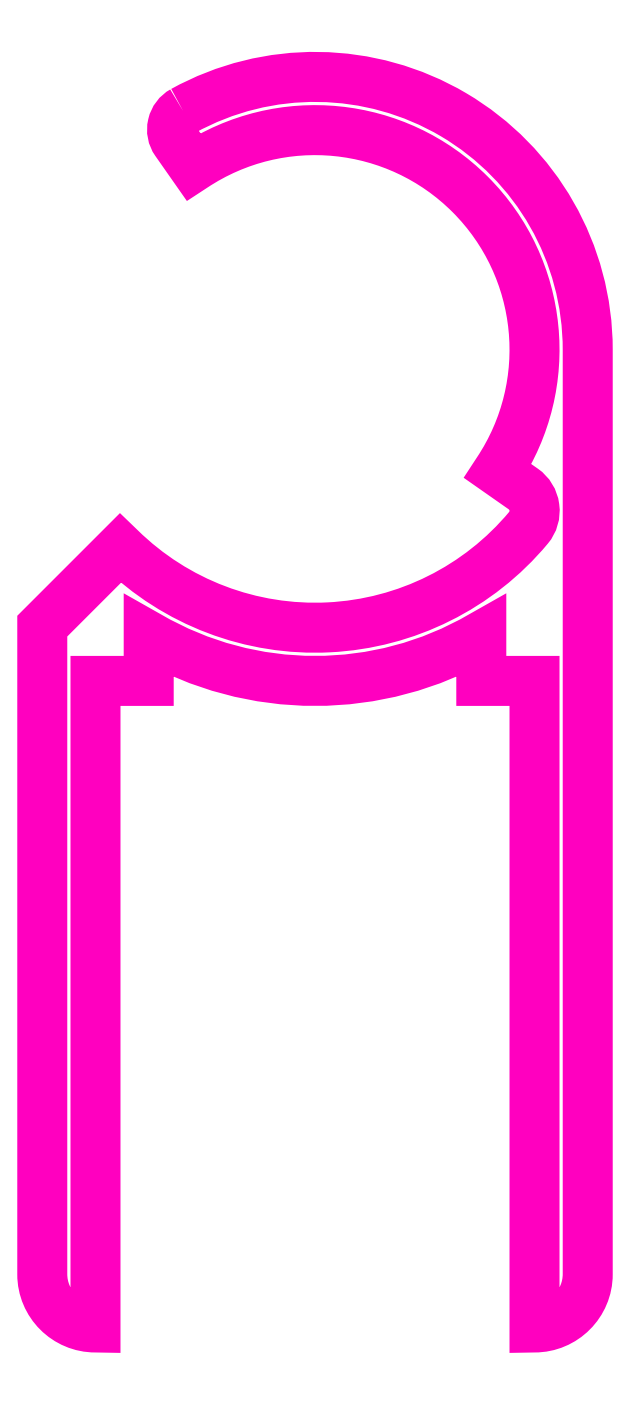
<metadata>
{"format":"dxf","ext":"dxf","renderer":"ezdxf+matplotlib","layout":"modelspace","background":"white","min_lineweight":24,"dpi":150}
</metadata>
<code>
0
SECTION
2
ENTITIES
0
POLYLINE
8
ANA
66
     1
10
0
20
0
30
0
70
     1
0
VERTEX
8
ANA
10
262.9
20
271.2
30
0
42
0.4456
0
VERTEX
8
ANA
10
262.7
20
270
30
0
0
VERTEX
8
ANA
10
263.3
20
269.1
30
0
42
-0.8186
0
VERTEX
8
ANA
10
274.8
20
257.7
30
0
0
VERTEX
8
ANA
10
275.7
20
257
30
0
42
-0.4393
0
VERTEX
8
ANA
10
275.9
20
255.5
30
0
42
-0.4379
0
VERTEX
8
ANA
10
260.6
20
254.8
30
0
0
VERTEX
8
ANA
10
257.6
20
251.8
30
0
0
VERTEX
8
ANA
10
257.6
20
227.5
30
0
42
0.4142
0
VERTEX
8
ANA
10
259.6
20
225.5
30
0
0
VERTEX
8
ANA
10
259.6
20
249.8
30
0
0
VERTEX
8
ANA
10
261.6
20
249.8
30
0
0
VERTEX
8
ANA
10
261.6
20
251.5
30
0
42
0.2692
0
VERTEX
8
ANA
10
274.1
20
251.5
30
0
0
VERTEX
8
ANA
10
274.1
20
249.8
30
0
0
VERTEX
8
ANA
10
276.1
20
249.8
30
0
0
VERTEX
8
ANA
10
276.1
20
225.5
30
0
42
0.4142
0
VERTEX
8
ANA
10
278.1
20
227.5
30
0
0
VERTEX
8
ANA
10
278.1
20
262.2
30
0
42
0.5711
0
SEQEND
8
ANA
0
ENDSEC
0
EOF

</code>
